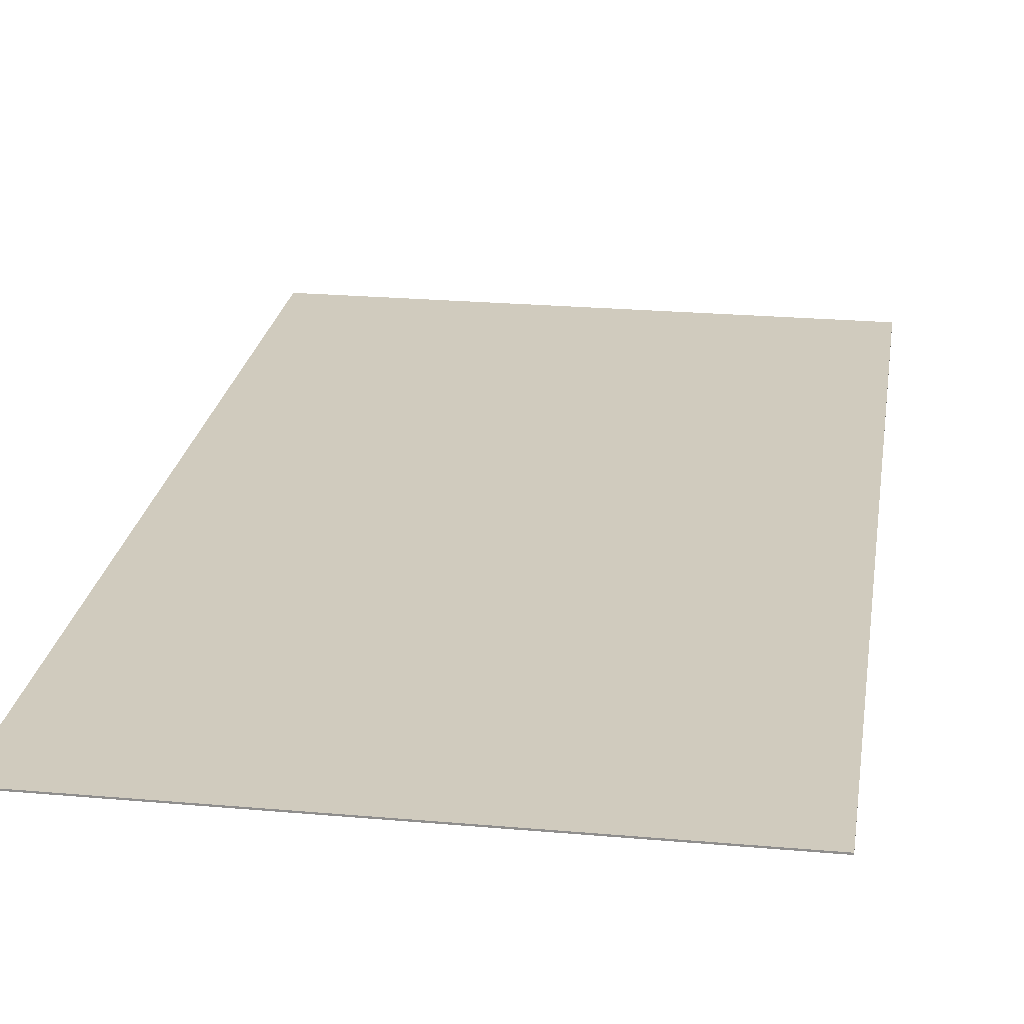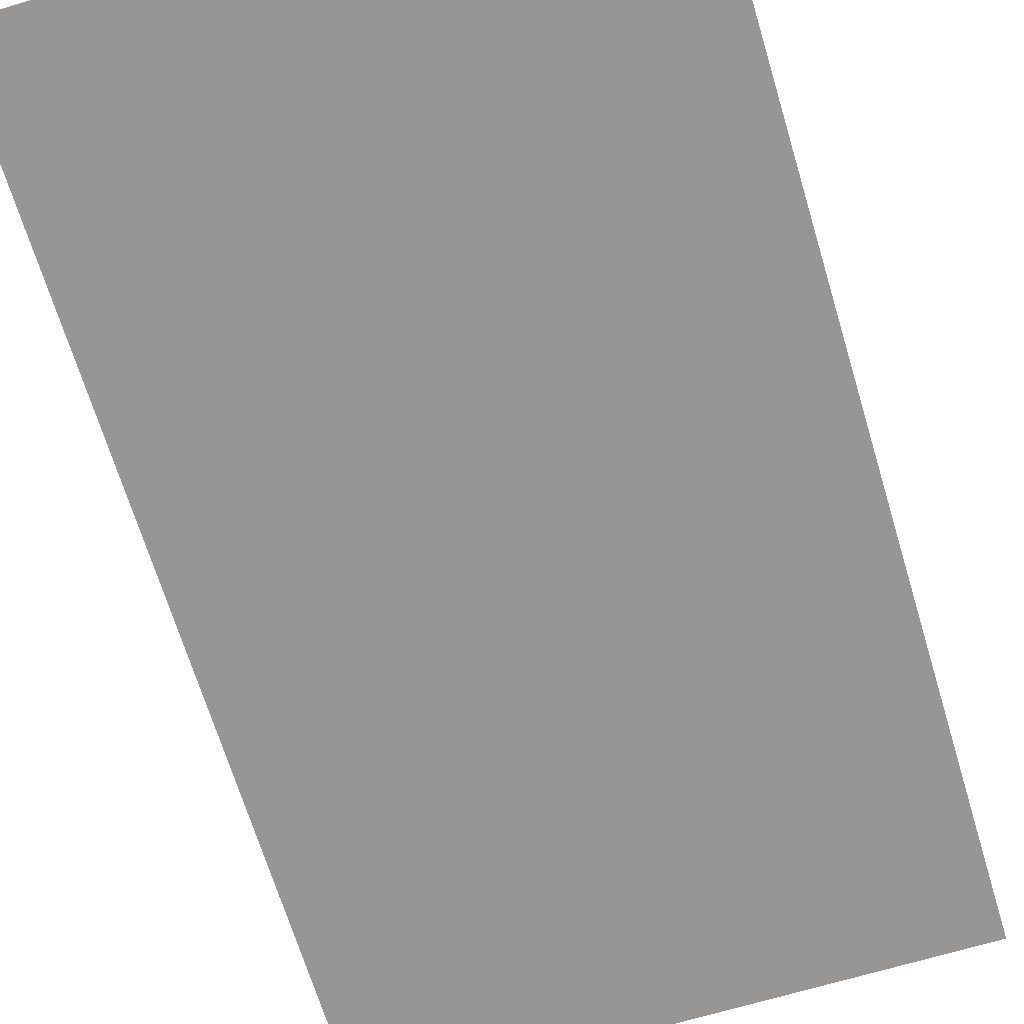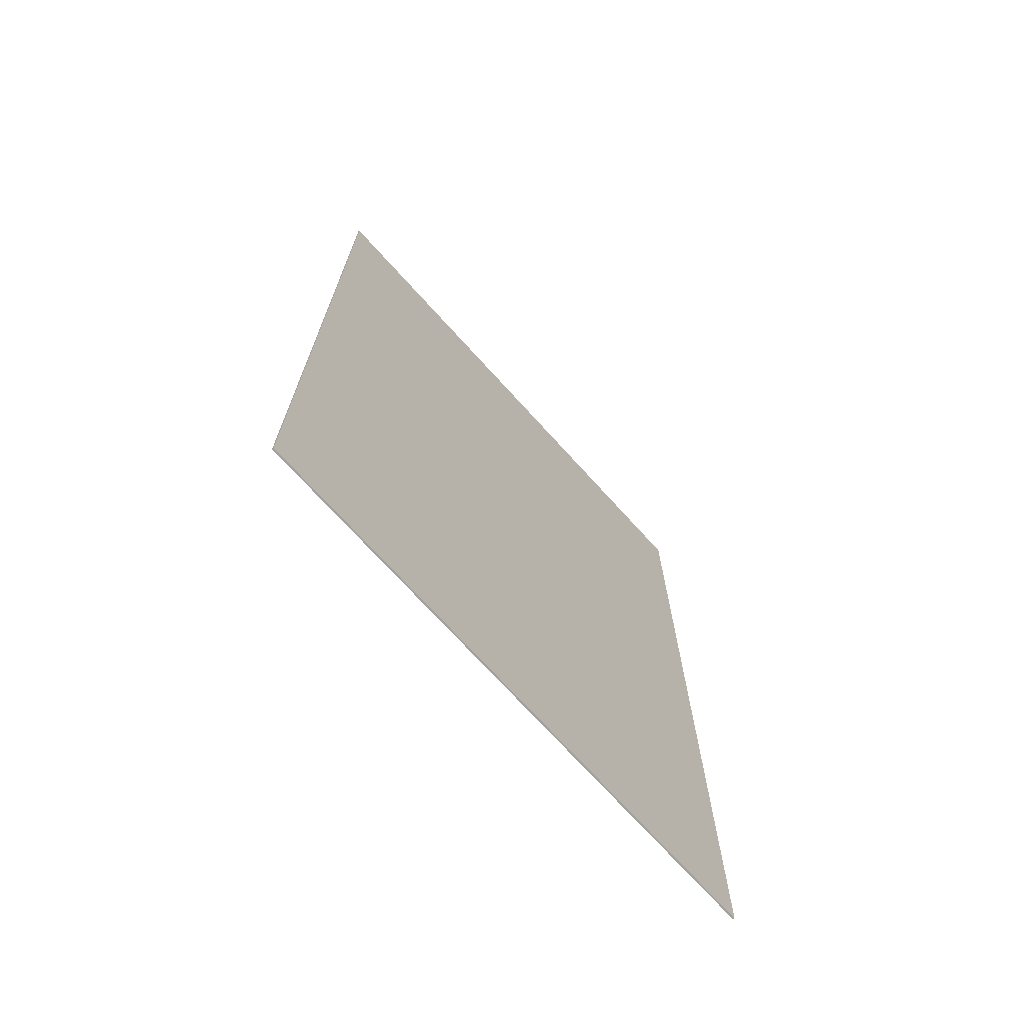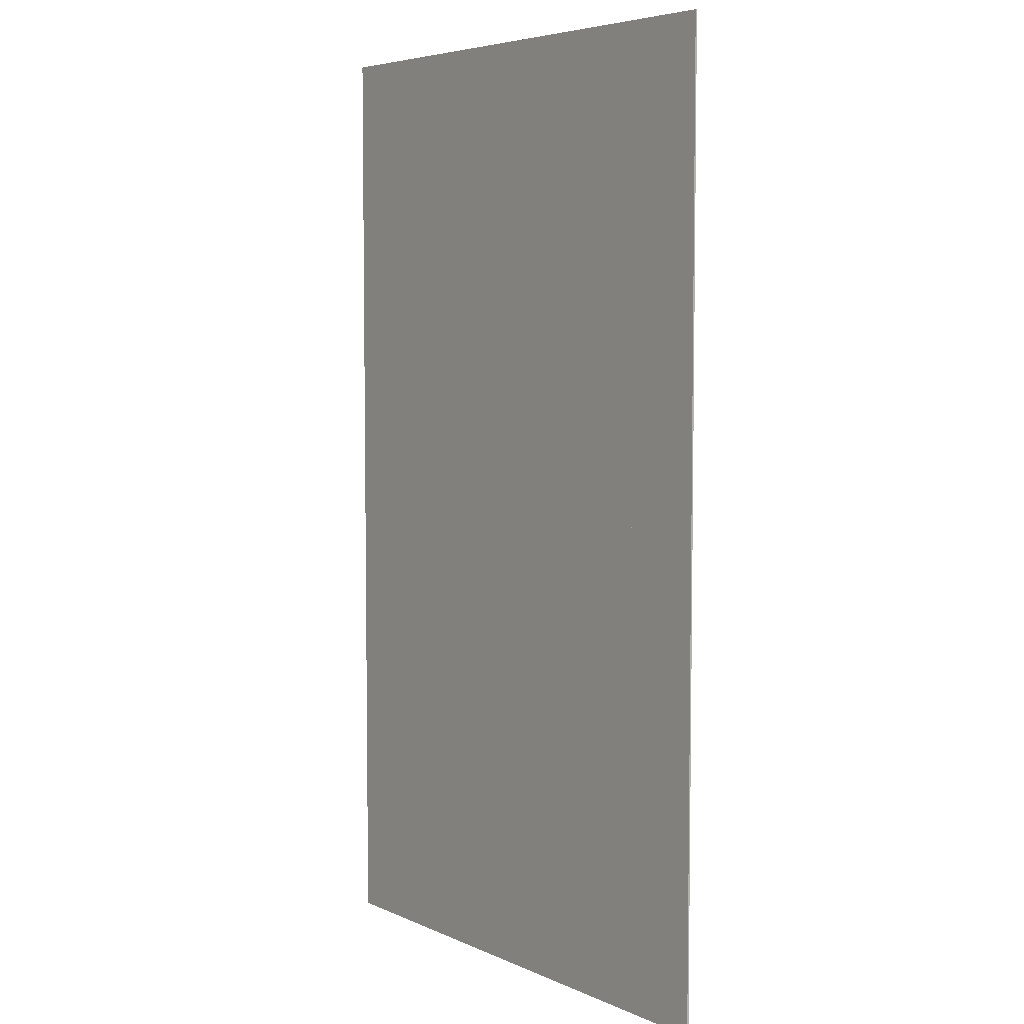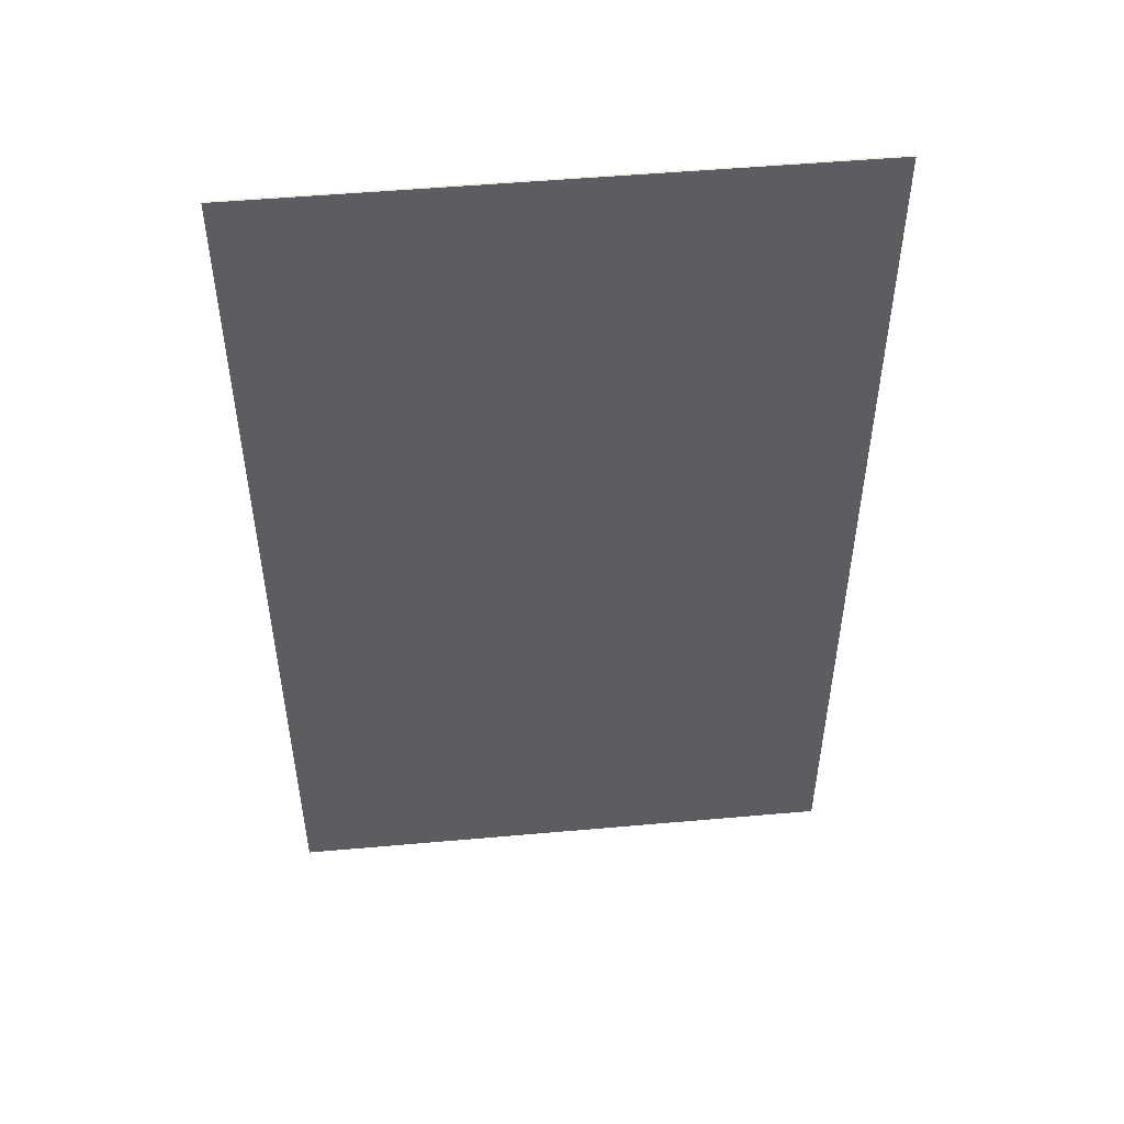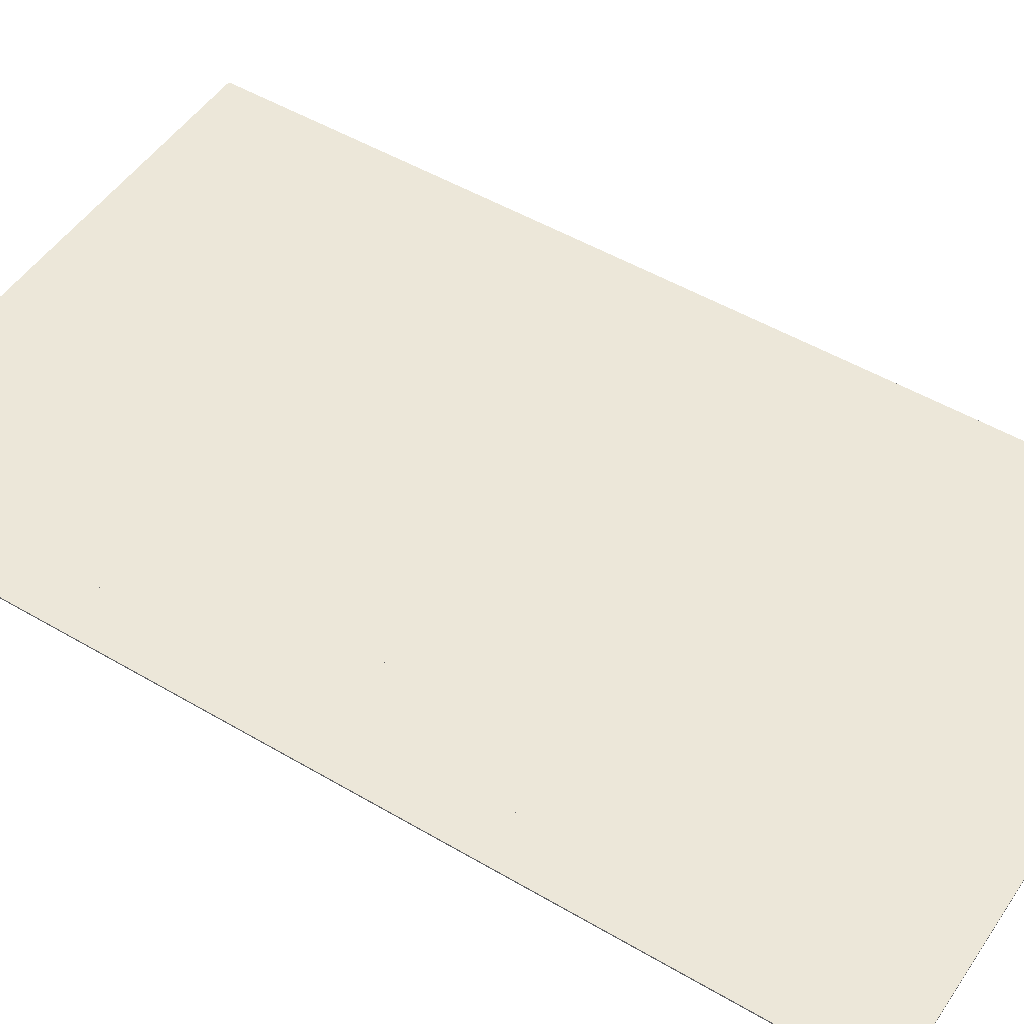
<metadata>
{"format":"obj","ext":"obj","renderer":"f3d","projection":"perspective","resolution":1024,"background":"white","views":[{"elev":23.5,"azim":8.5,"up":"+Y"},{"elev":-67.9,"azim":-163.2,"up":"+Y"},{"elev":-72.1,"azim":132.2,"up":"+Z"},{"elev":5.5,"azim":-126.7,"up":"+Z"},{"elev":51.5,"azim":174.5,"up":"+Z"},{"elev":50.1,"azim":122.9,"up":"+Y"}]}
</metadata>
<code>
g Cube.004_Mesh
v 7.6 0.02 -12
v 7.6 -0.02 -12
v 7.6 0.02 6
v 7.6 -0.02 6
v 6.4 0.02 -12
v 6.4 -0.02 -12
v 6.4 0.02 6
v 6.4 -0.02 6
v 6.4 0.02 -12
v 6.4 -0.02 -12
v 6.4 0.02 -6
v 6.4 -0.02 -6
v -6.4 0.02 -12
v -6.4 -0.02 -12
v -6.4 0.02 -6
v -6.4 -0.02 -6
v 6.4 0.02 -6
v 6.4 -0.02 -6
v 6.4 0.02 0
v 6.4 -0.02 0
v -6.4 0.02 -6
v -6.4 -0.02 -6
v -6.4 0.02 0
v -6.4 -0.02 0
v 6.4 0.02 -0
v 6.4 -0.02 -0
v 6.4 0.02 12
v 6.4 -0.02 12
v -6.4 0.02 -0
v -6.4 -0.02 -0
v -6.4 0.02 12
v -6.4 -0.02 12
v 7.6 0.02 8
v 7.6 -0.02 8
v 7.6 0.02 12
v 7.6 -0.02 12
v 6.4 0.02 8
v 6.4 -0.02 8
v 6.4 0.02 12
v 6.4 -0.02 12
v 7.6 0.02 6
v 7.6 -0.02 6
v 7.6 0.02 8
v 7.6 -0.02 8
v 6.4 0.02 6
v 6.4 -0.02 6
v 6.4 0.02 8
v 6.4 -0.02 8
g Cube.004_Material.003
f 5 3 1
f 3 8 4
f 7 6 8
f 2 8 6
f 1 4 2
f 5 2 6
f 37 35 33
f 35 40 36
f 39 38 40
f 34 40 38
f 33 36 34
f 37 34 38
f 5 7 3
f 3 7 8
f 7 5 6
f 2 4 8
f 1 3 4
f 5 1 2
f 37 39 35
f 35 39 40
f 39 37 38
f 34 36 40
f 33 35 36
f 37 33 34
g Cube.004_Material
f 13 11 9
f 11 16 12
f 15 14 16
f 10 16 14
f 9 12 10
f 13 10 14
f 29 27 25
f 27 32 28
f 31 30 32
f 26 32 30
f 25 28 26
f 29 26 30
f 13 15 11
f 11 15 16
f 15 13 14
f 10 12 16
f 9 11 12
f 13 9 10
f 29 31 27
f 27 31 32
f 31 29 30
f 26 28 32
f 25 27 28
f 29 25 26
g Cube.004_Material.001
f 21 19 17
f 19 24 20
f 23 22 24
f 18 24 22
f 17 20 18
f 21 18 22
f 21 23 19
f 19 23 24
f 23 21 22
f 18 20 24
f 17 19 20
f 21 17 18
g Cube.004_Material.002
f 45 43 41
f 43 48 44
f 47 46 48
f 42 48 46
f 41 44 42
f 45 42 46
f 45 47 43
f 43 47 48
f 47 45 46
f 42 44 48
f 41 43 44
f 45 41 42

</code>
